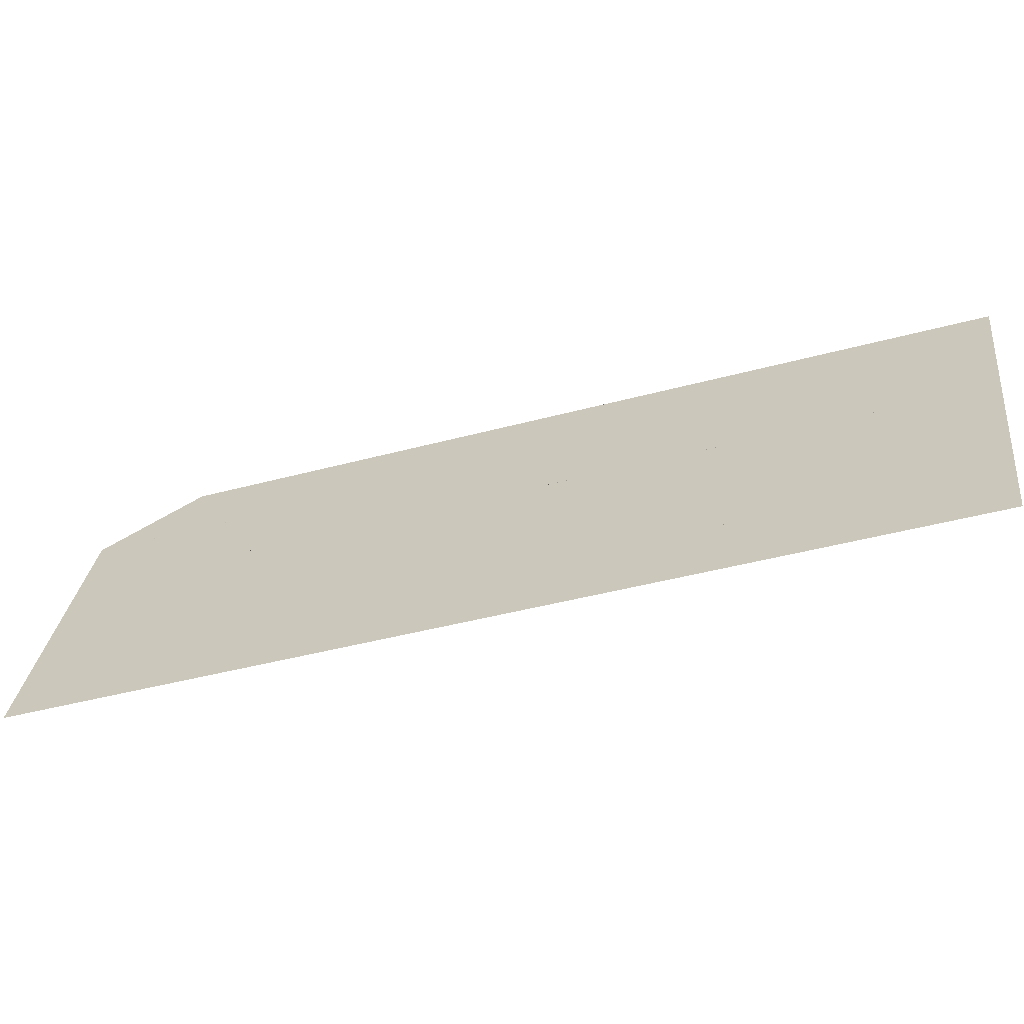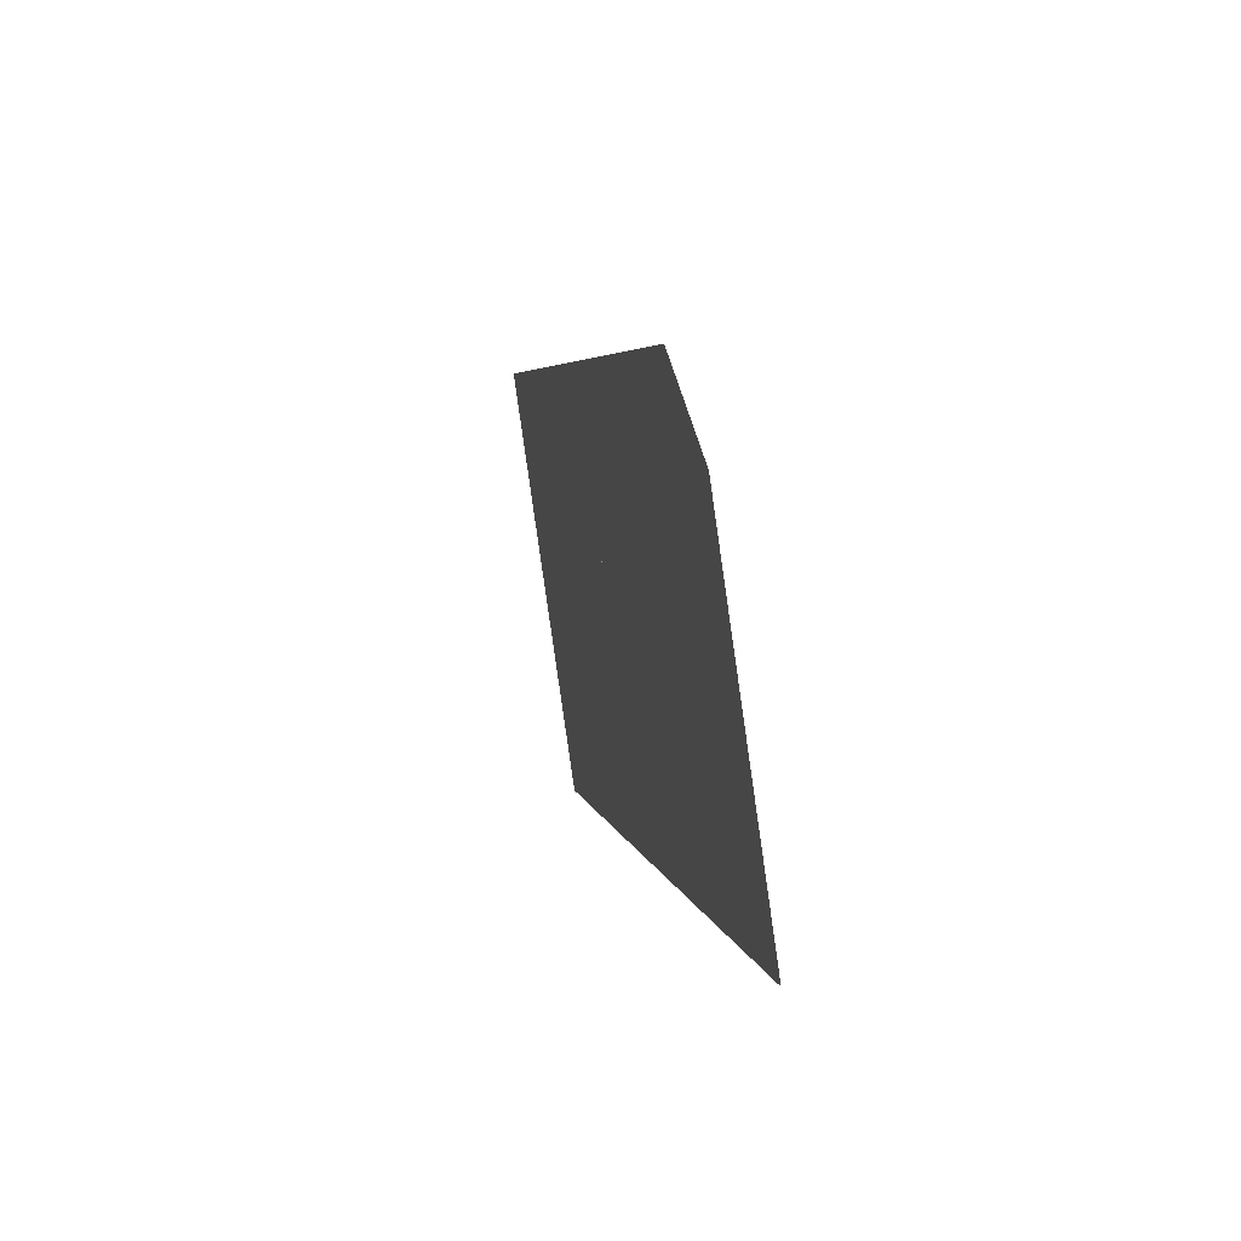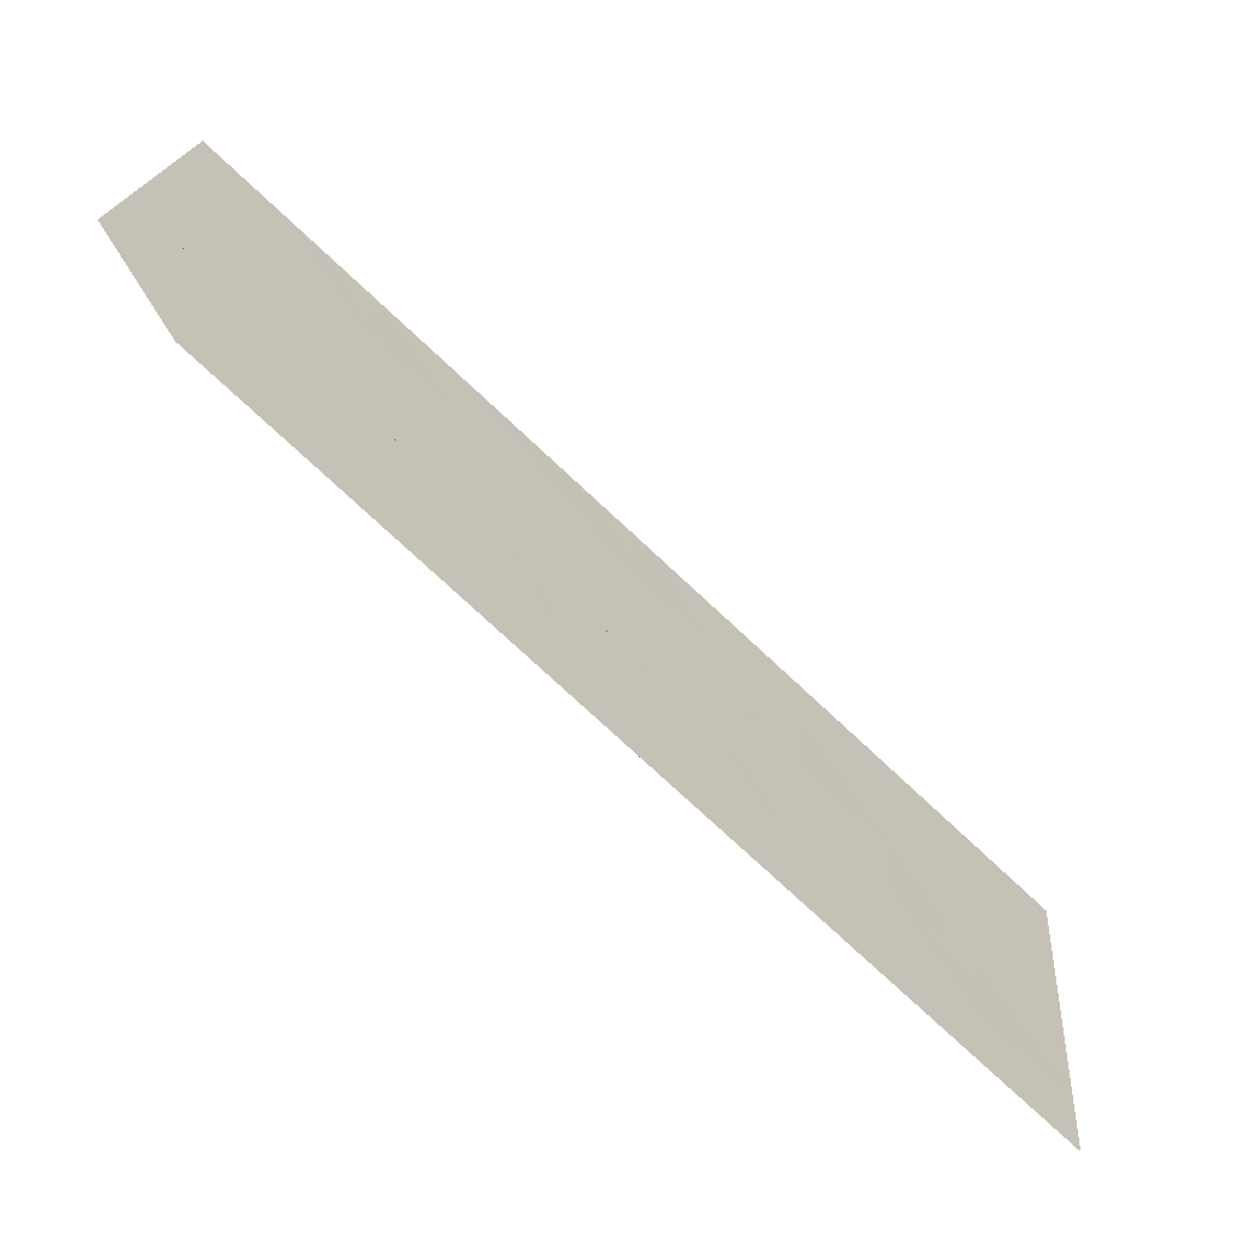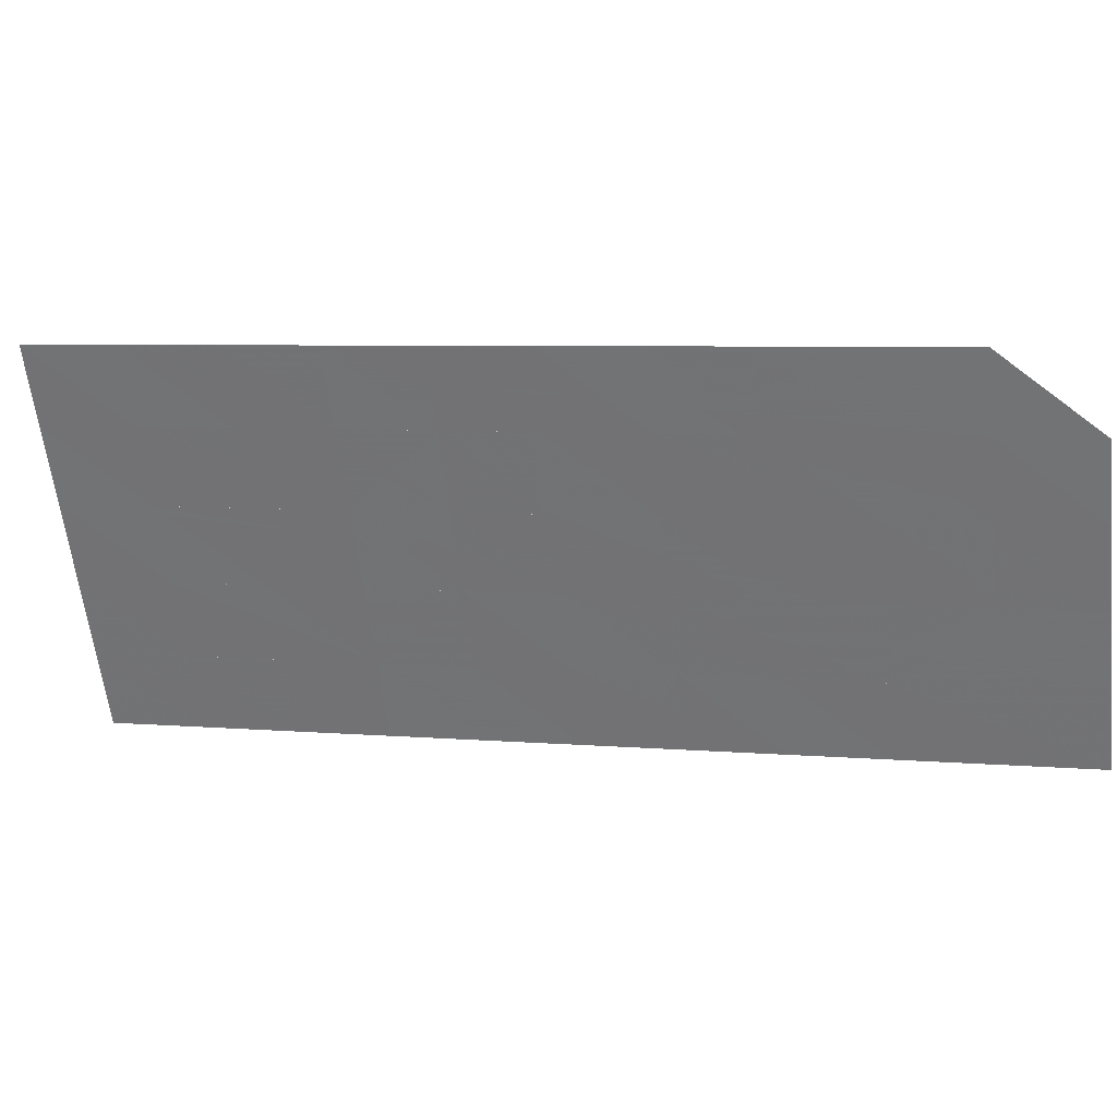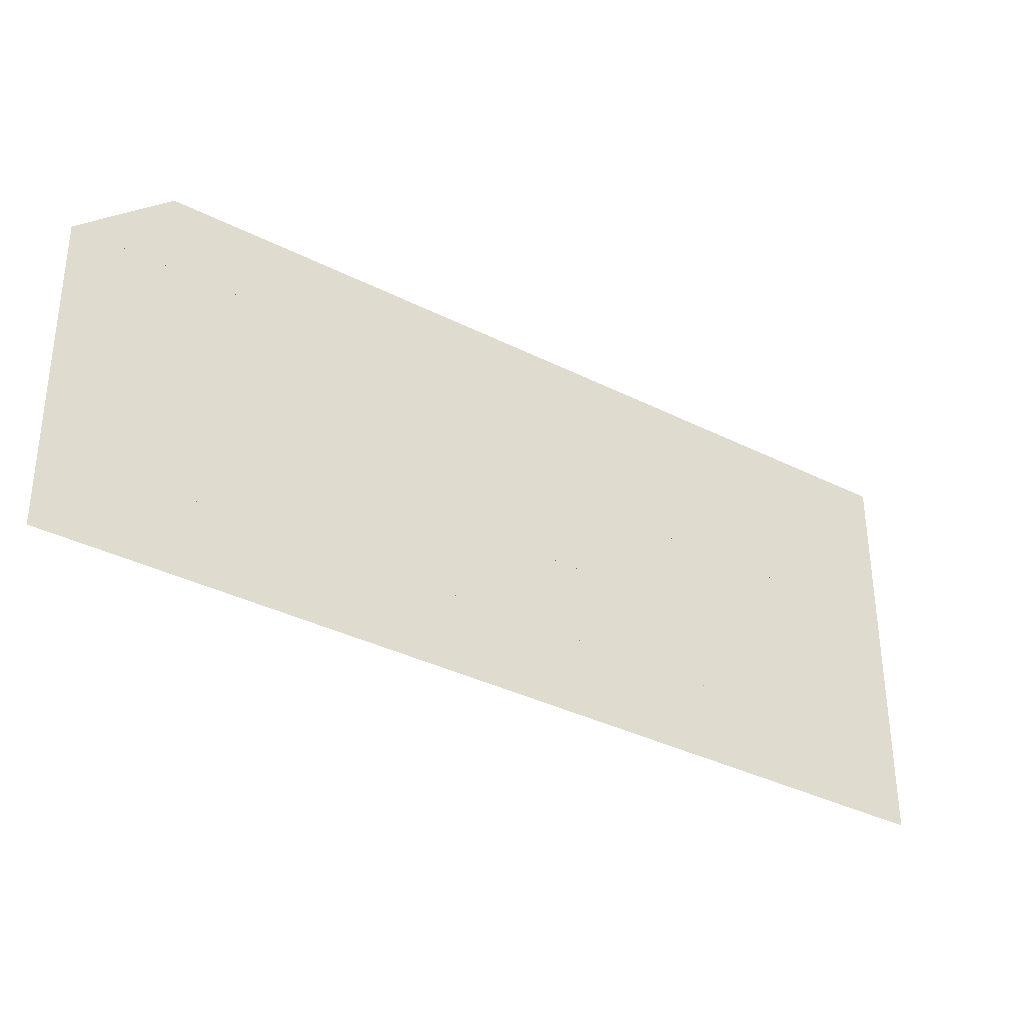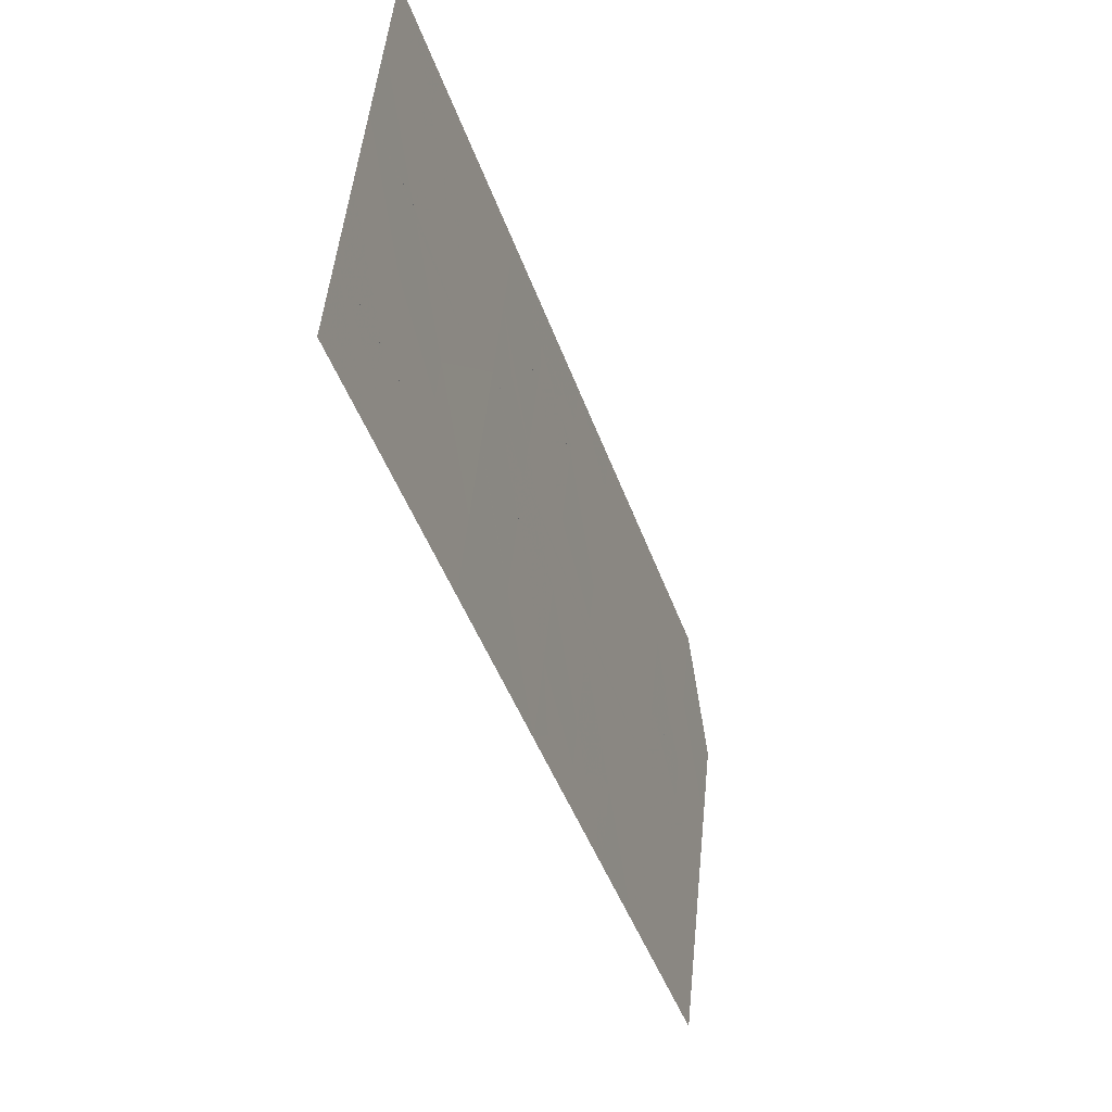
<metadata>
{"format":"obj","ext":"obj","renderer":"f3d","projection":"perspective","resolution":1024,"background":"white","views":[{"elev":-56.4,"azim":155.1,"up":"+Y"},{"elev":8.8,"azim":38.4,"up":"+Y"},{"elev":21.3,"azim":-166.7,"up":"+Z"},{"elev":24.1,"azim":-28.2,"up":"+Y"},{"elev":-26.5,"azim":103.5,"up":"+Y"},{"elev":-47.5,"azim":-114.6,"up":"+Y"}]}
</metadata>
<code>
v -254.1 70.79 159.2
v -253.8 70.84 159.5
v -253.4 70.88 159.8
v -253.1 70.92 160.2
v -252.7 70.96 160.5
v -252.4 71 160.8
v -252 71.04 161.2
v -251.6 71.08 161.5
v -251.3 71.12 161.8
v -250.9 71.17 162.2
v -250.6 71.21 162.5
v -254.2 71.21 159.2
v -253.9 71.25 159.5
v -253.5 71.29 159.9
v -253.1 71.34 160.2
v -252.8 71.38 160.5
v -252.4 71.42 160.9
v -252.1 71.46 161.2
v -251.7 71.5 161.5
v -251.3 71.54 161.9
v -251 71.58 162.2
v -250.6 71.62 162.5
v -254.3 71.63 159.2
v -253.9 71.67 159.5
v -253.6 71.71 159.9
v -253.2 71.75 160.2
v -252.8 71.8 160.5
v -252.5 71.84 160.9
v -252.1 71.88 161.2
v -251.8 71.92 161.5
v -251.4 71.96 161.9
v -251 72 162.2
v -250.7 72.04 162.5
v -254.3 72.05 159.2
v -254 72.09 159.6
v -253.6 72.13 159.9
v -253.3 72.17 160.2
v -252.9 72.21 160.6
v -252.5 72.25 160.9
v -252.2 72.3 161.2
v -251.8 72.34 161.6
v -251.5 72.38 161.9
v -251.1 72.42 162.2
v -250.7 72.46 162.6
v -254.4 72.47 159.2
v -254 72.51 159.6
v -253.7 72.55 159.9
v -253.3 72.59 160.2
v -253 72.63 160.6
v -252.6 72.67 160.9
v -252.2 72.71 161.2
v -251.9 72.75 161.6
v -251.5 72.8 161.9
v -251.2 72.84 162.2
v -250.8 72.88 162.6
v -254.5 72.88 159.3
v -254.1 72.92 159.6
v -253.7 72.97 159.9
v -253.4 73.01 160.3
v -253 73.05 160.6
v -252.7 73.09 160.9
v -252.3 73.13 161.3
v -251.9 73.17 161.6
v -251.6 73.21 161.9
v -251.2 73.25 162.3
v -250.9 73.3 162.6
f 2 13 1
f 1 13 1
f 1 1 13
f 13 1 12
f 13 12 2
f 2 12 3
f 2 3 13
f 13 3 3
f 13 3 14
f 14 3 13
f 14 13 15
f 15 13 14
f 15 14 4
f 4 14 3
f 4 3 4
f 4 3 14
f 4 14 4
f 4 14 5
f 4 5 15
f 15 5 5
f 15 5 16
f 16 5 15
f 16 15 5
f 5 15 6
f 5 6 16
f 16 6 6
f 16 6 17
f 17 6 16
f 17 16 7
f 7 16 18
f 7 18 6
f 6 18 6
f 6 6 18
f 18 6 17
f 18 17 7
f 7 17 8
f 7 8 18
f 18 8 8
f 18 8 19
f 19 8 18
f 19 18 8
f 8 18 9
f 8 9 19
f 19 9 9
f 19 9 20
f 20 9 19
f 20 19 10
f 10 19 21
f 10 21 9
f 9 21 9
f 9 9 21
f 21 9 20
f 21 20 11
f 11 20 22
f 11 22 10
f 10 22 10
f 10 10 22
f 22 10 21
f 22 21 12
f 12 21 13
f 12 13 23
f 23 13 13
f 23 13 24
f 24 13 23
f 24 23 25
f 25 23 24
f 25 24 14
f 14 24 13
f 14 13 14
f 14 13 24
f 14 24 14
f 14 24 15
f 14 15 25
f 25 15 15
f 25 15 26
f 26 15 25
f 26 25 16
f 16 25 27
f 16 27 15
f 15 27 15
f 15 15 27
f 27 15 26
f 27 26 28
f 28 26 27
f 28 27 17
f 17 27 16
f 17 16 17
f 17 16 27
f 17 27 17
f 17 27 18
f 17 18 28
f 28 18 18
f 28 18 29
f 29 18 28
f 29 28 18
f 18 28 19
f 18 19 29
f 29 19 19
f 29 19 30
f 30 19 29
f 30 29 20
f 20 29 31
f 20 31 19
f 19 31 19
f 19 19 31
f 31 19 30
f 31 30 21
f 21 30 32
f 21 32 20
f 20 32 20
f 20 20 32
f 32 20 31
f 32 31 33
f 33 31 32
f 33 32 22
f 22 32 21
f 22 21 22
f 22 21 32
f 22 32 35
f 35 32 34
f 35 34 24
f 24 34 23
f 24 23 24
f 24 23 34
f 24 34 24
f 24 34 25
f 24 25 35
f 35 25 25
f 35 25 36
f 36 25 35
f 36 35 36
f 36 35 25
f 36 25 37
f 37 25 25
f 37 25 26
f 26 25 37
f 26 37 38
f 38 37 37
f 38 37 27
f 27 37 26
f 27 26 27
f 27 26 37
f 27 37 27
f 27 37 28
f 27 28 38
f 38 28 28
f 38 28 39
f 39 28 38
f 39 38 40
f 40 38 39
f 40 39 29
f 29 39 28
f 29 28 29
f 29 28 39
f 29 39 29
f 29 39 30
f 29 30 40
f 40 30 30
f 40 30 41
f 41 30 40
f 41 40 31
f 31 40 42
f 31 42 30
f 30 42 30
f 30 30 42
f 42 30 41
f 42 41 43
f 43 41 42
f 43 42 32
f 32 42 31
f 32 31 32
f 32 31 42
f 32 42 32
f 32 42 33
f 32 33 43
f 43 33 33
f 43 33 44
f 44 33 43
f 44 43 34
f 34 43 35
f 34 35 45
f 45 35 35
f 45 35 46
f 46 35 45
f 46 45 36
f 36 45 47
f 36 47 35
f 35 47 35
f 35 35 47
f 47 35 46
f 47 46 36
f 36 46 37
f 36 37 47
f 47 37 37
f 47 37 48
f 48 37 47
f 48 47 38
f 38 47 49
f 38 49 37
f 37 49 37
f 37 37 49
f 49 37 48
f 49 48 50
f 50 48 49
f 50 49 39
f 39 49 38
f 39 38 39
f 39 38 49
f 39 49 39
f 39 49 40
f 39 40 50
f 50 40 40
f 50 40 51
f 51 40 50
f 51 50 41
f 41 50 52
f 41 52 40
f 40 52 40
f 40 40 52
f 52 40 51
f 52 51 41
f 41 51 42
f 41 42 52
f 52 42 42
f 52 42 53
f 53 42 52
f 53 52 42
f 42 52 43
f 42 43 53
f 53 43 43
f 53 43 54
f 54 43 53
f 54 53 55
f 55 53 54
f 55 54 44
f 44 54 43
f 44 43 44
f 44 43 54
f 44 54 57
f 57 54 56
f 57 56 46
f 46 56 45
f 46 45 46
f 46 45 56
f 46 56 46
f 46 56 47
f 46 47 57
f 57 47 47
f 57 47 58
f 58 47 57
f 58 57 47
f 47 57 48
f 47 48 58
f 58 48 48
f 58 48 59
f 59 48 58
f 59 58 48
f 48 58 49
f 48 49 59
f 59 49 49
f 59 49 60
f 60 49 59
f 60 59 50
f 50 59 61
f 50 61 49
f 49 61 49
f 49 49 61
f 61 49 60
f 61 60 62
f 62 60 61
f 62 61 51
f 51 61 50
f 51 50 51
f 51 50 61
f 51 61 51
f 51 61 52
f 51 52 62
f 62 52 52
f 62 52 63
f 63 52 62
f 63 62 64
f 64 62 63
f 64 63 53
f 53 63 52
f 53 52 53
f 53 52 63
f 53 63 53
f 53 63 54
f 53 54 64
f 64 54 54
f 64 54 65
f 65 54 64
f 65 64 54
f 54 64 55
f 54 55 65

</code>
